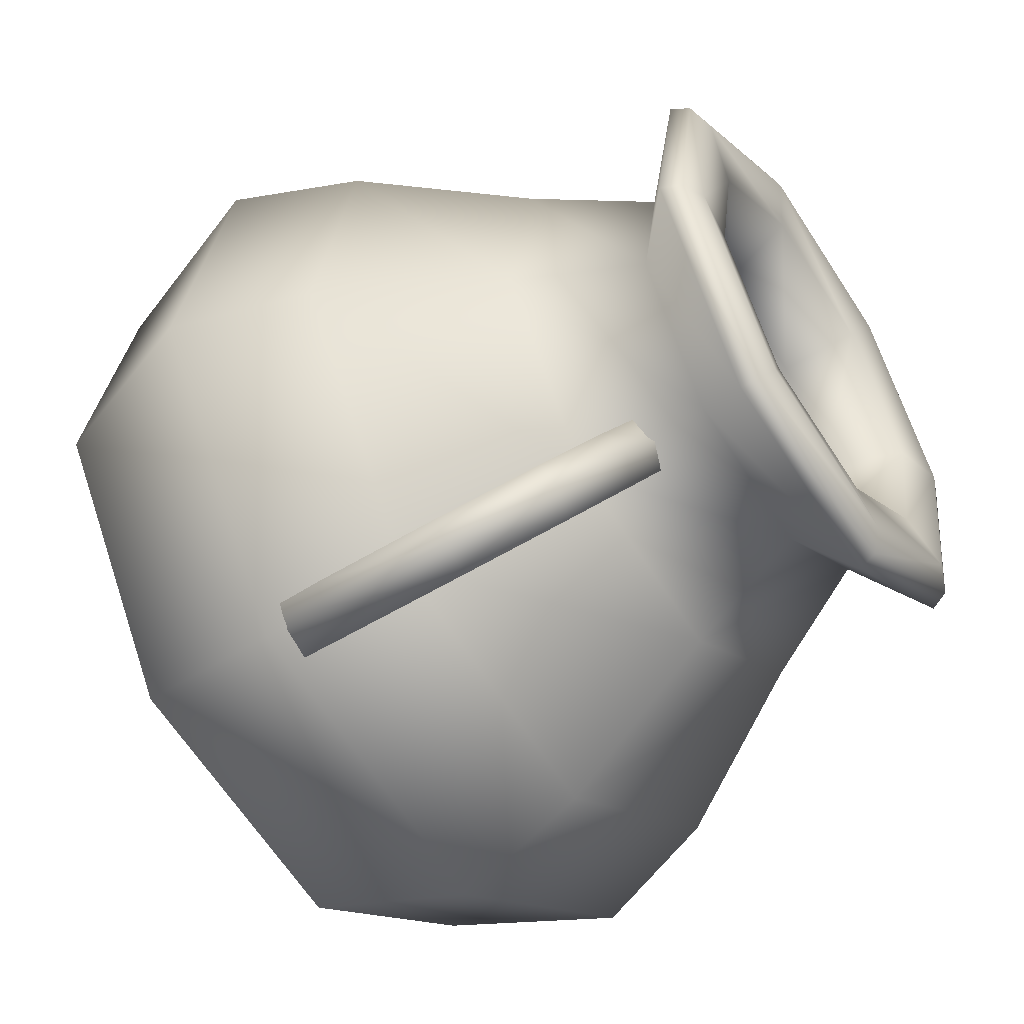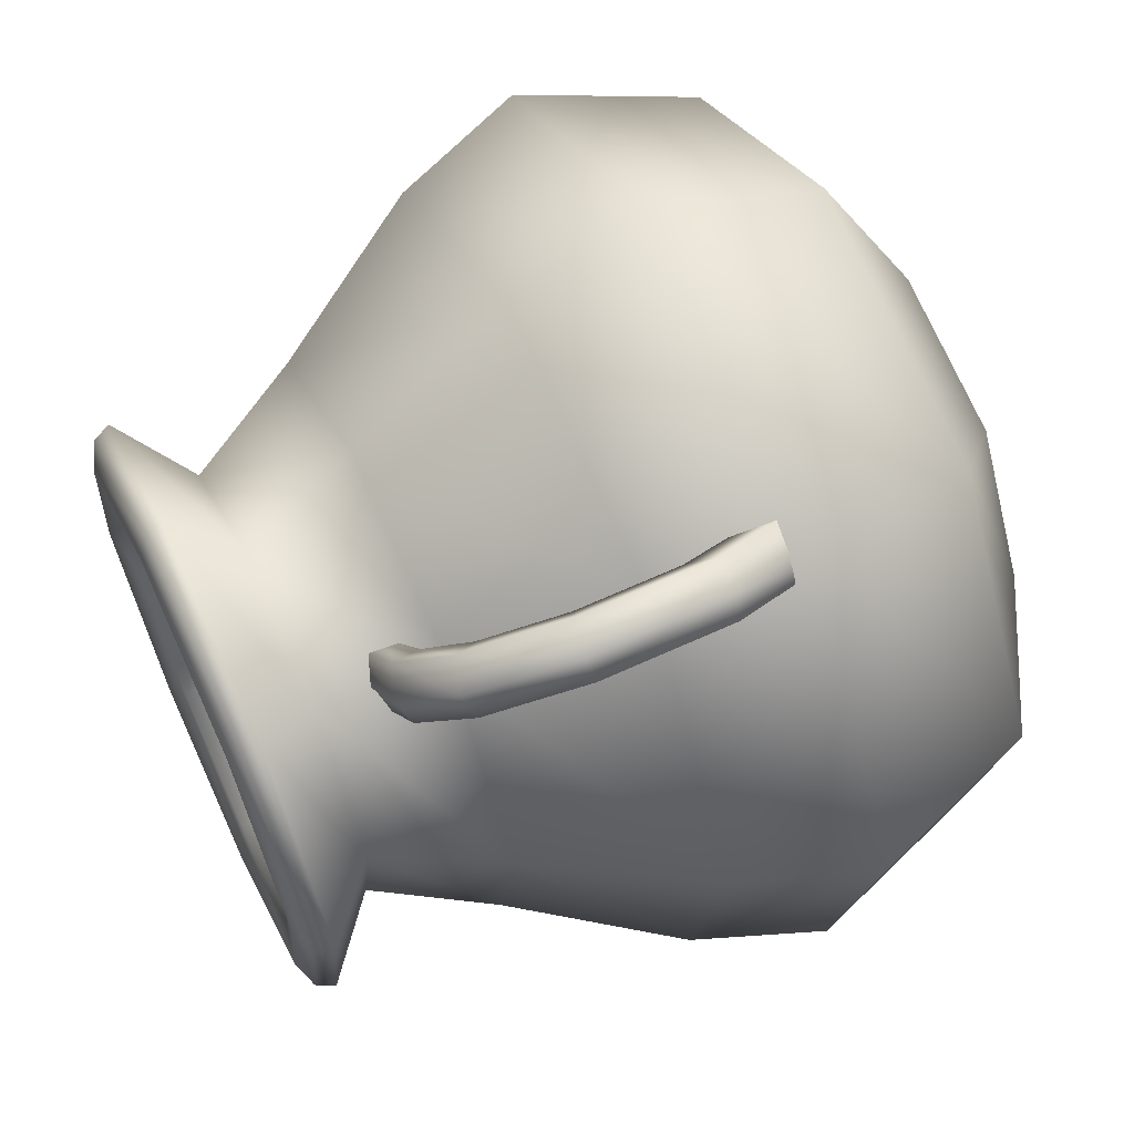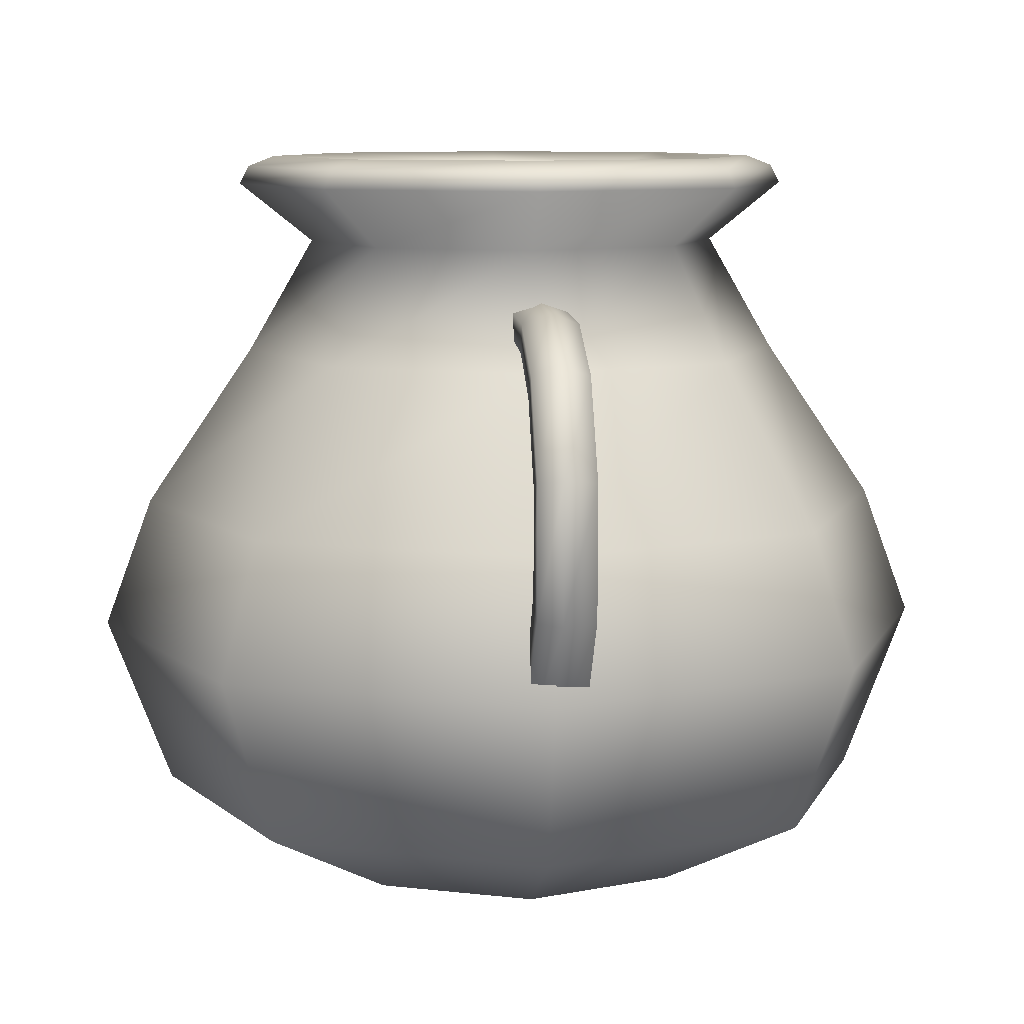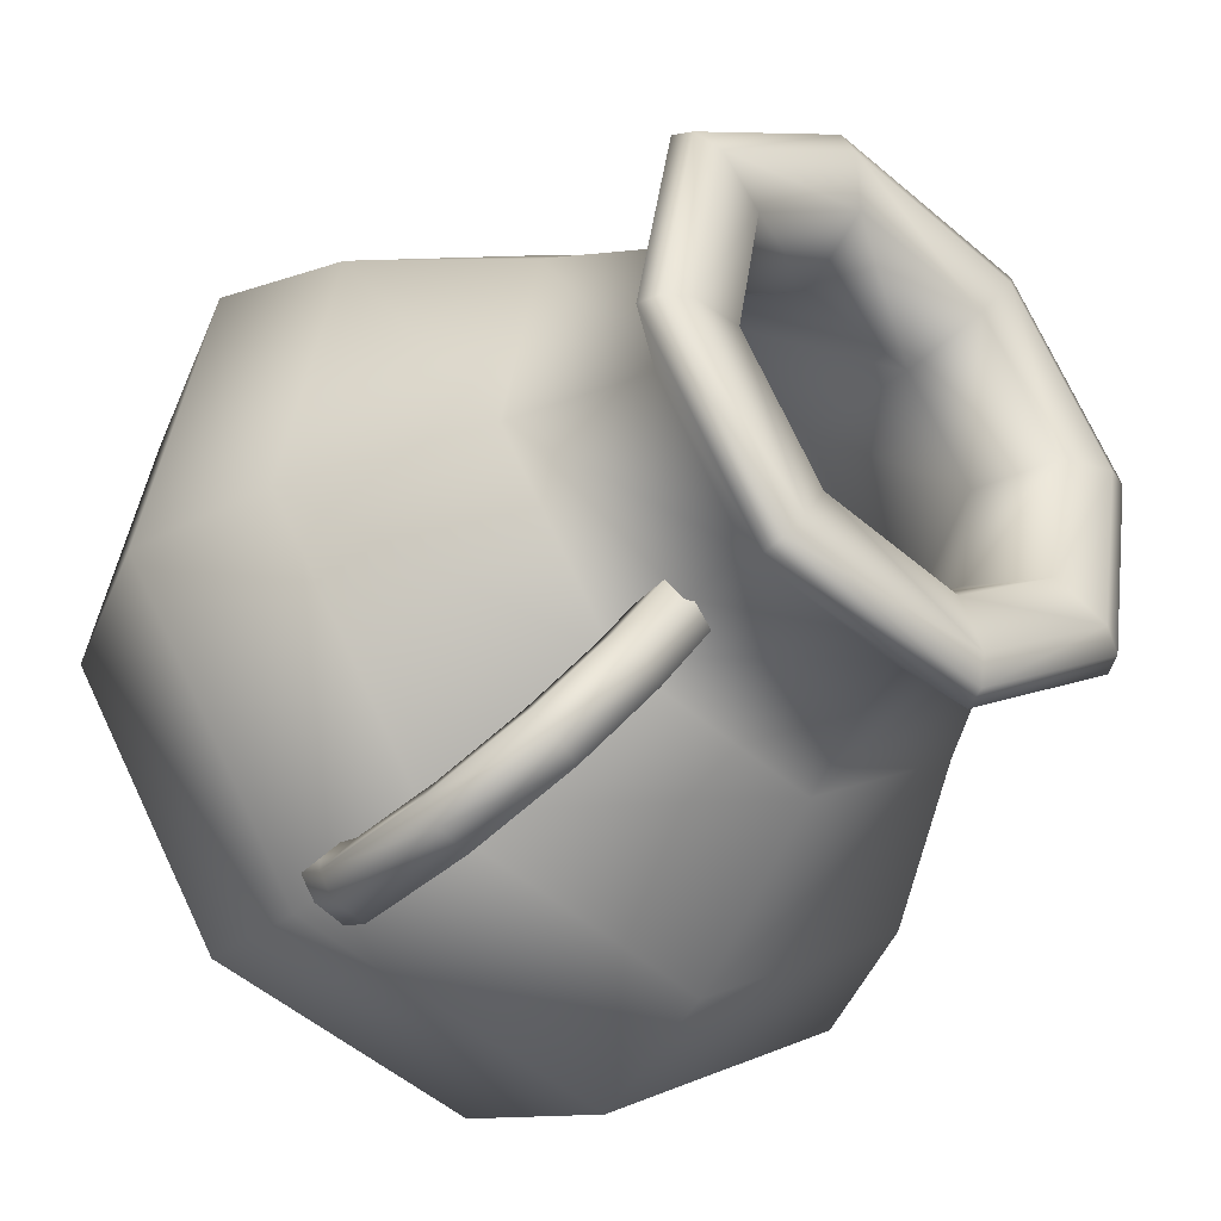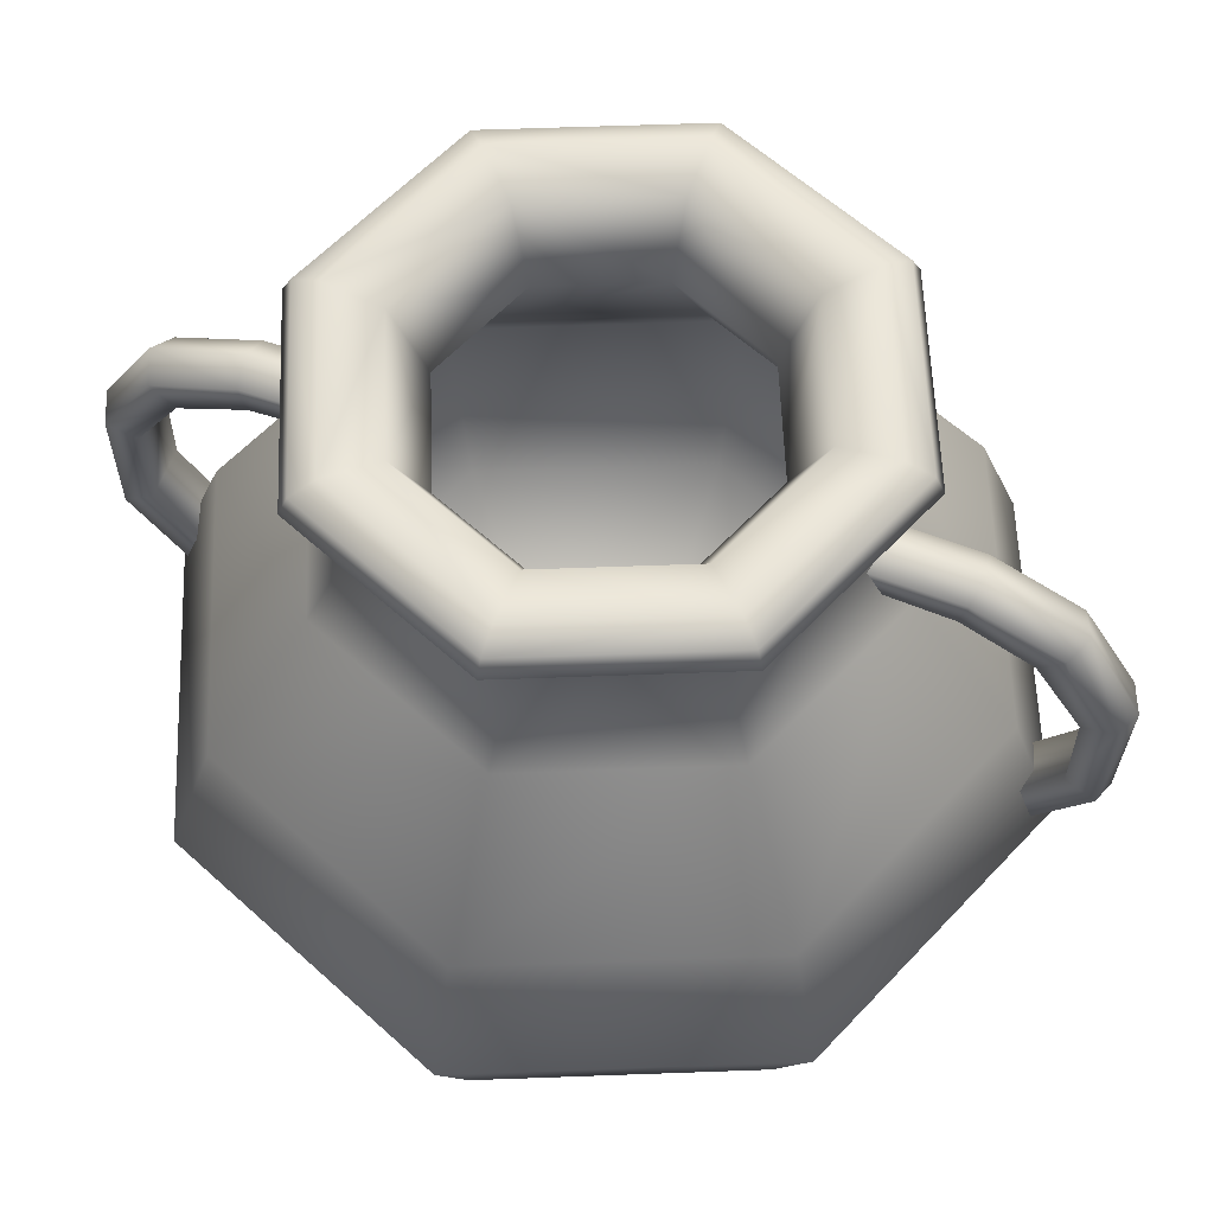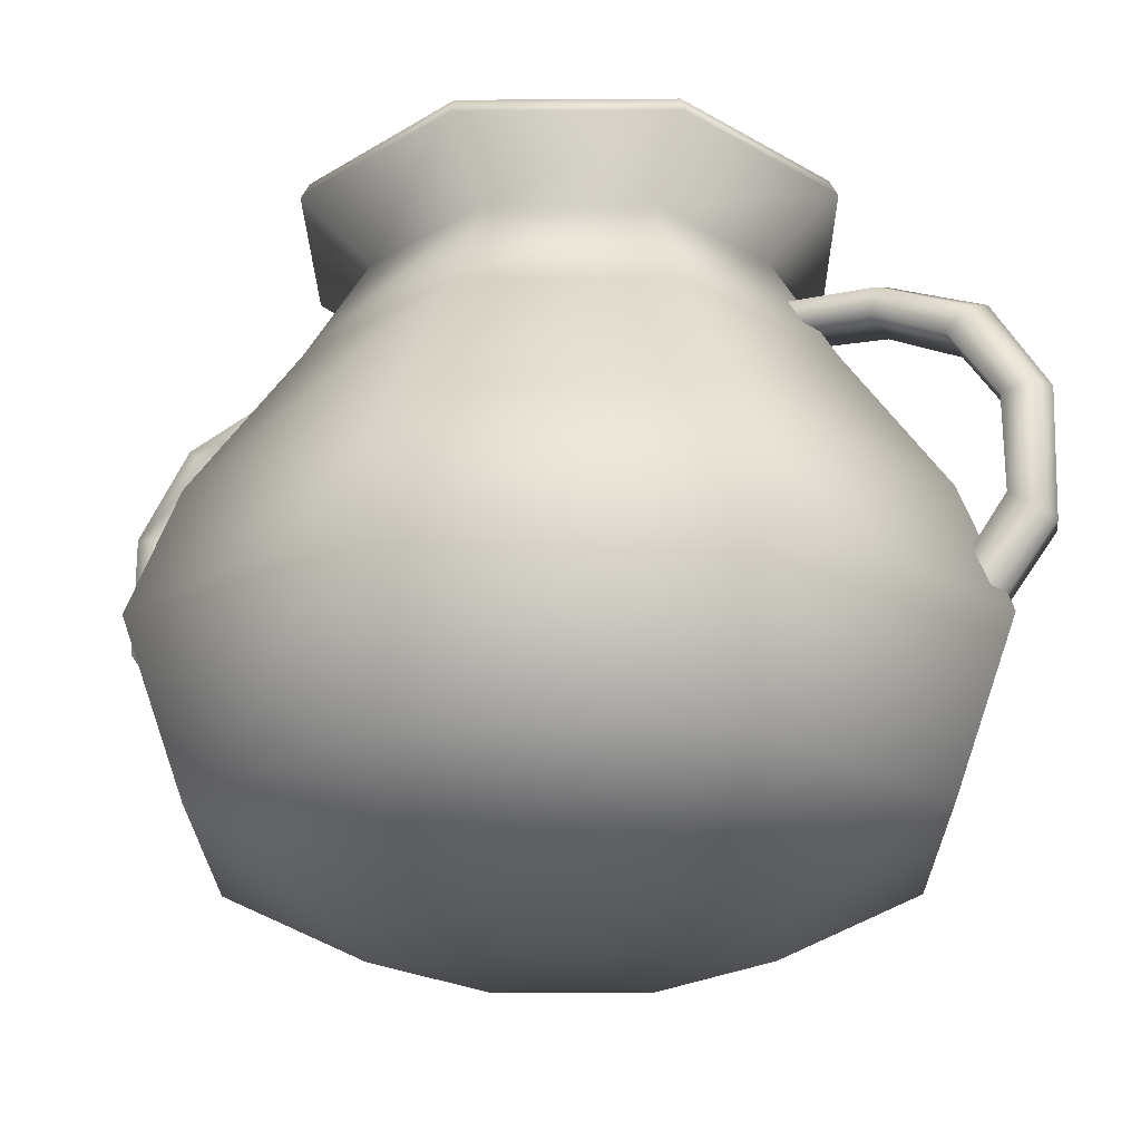
<metadata>
{"format":"obj","ext":"obj","renderer":"f3d","projection":"perspective","resolution":1024,"background":"white","views":[{"elev":-52.8,"azim":123.6,"up":"+Z"},{"elev":63.8,"azim":-114.9,"up":"+Z"},{"elev":9.1,"azim":141.8,"up":"+Y"},{"elev":-38.7,"azim":139.1,"up":"+Z"},{"elev":60.0,"azim":-102.5,"up":"+Y"},{"elev":-23.3,"azim":80.3,"up":"+Y"}]}
</metadata>
<code>
o vase_4_Plane.005_Plane.010
v -0.1201 0.3417 0.2242
v -0.1396 0.3479 0.22
v -0.1588 0.2889 0.2486
v -0.1387 0.2865 0.2529
v -0.1572 0.2074 0.2462
v -0.1383 0.2086 0.2523
v -0.1662 0.209 0.2341
v -0.1315 0.1256 0.1802
v -0.1192 0.1205 0.1898
v -0.1281 0.2218 0.2364
v -0.1034 0.1256 0.1983
v -0.1007 0.153 0.1941
v -0.156 0.2223 0.2182
v -0.1288 0.1531 0.176
v -0.05319 0.3683 0.1205
v -0.06598 0.374 0.1108
v -0.1069 0.3726 0.1715
v -0.09071 0.3657 0.1786
v -0.1559 0.2826 0.2181
v -0.1282 0.282 0.2367
v -0.1665 0.2868 0.2345
v -0.1479 0.342 0.2057
v -0.14 0.3278 0.1934
v -0.1123 0.3274 0.2121
v -0.1161 0.3488 0.1564
v -0.08851 0.3486 0.1752
v -0.1185 0.3658 0.1601
v -0.08095 0.3684 0.102
v -0.05554 0.3533 0.1241
v -0.08317 0.3534 0.1054
v 0.1209 0.3417 -0.2238
v 0.1403 0.3479 -0.2196
v 0.1596 0.2889 -0.2482
v 0.1394 0.2865 -0.2525
v 0.158 0.2074 -0.2458
v 0.1391 0.2086 -0.2519
v 0.167 0.209 -0.2337
v 0.1322 0.1256 -0.1798
v 0.12 0.1205 -0.1894
v 0.1288 0.2218 -0.2361
v 0.1042 0.1256 -0.1979
v 0.1015 0.153 -0.1937
v 0.1567 0.2223 -0.2178
v 0.1296 0.1531 -0.1757
v 0.05396 0.3683 -0.1201
v 0.06675 0.374 -0.1104
v 0.1076 0.3726 -0.1711
v 0.09148 0.3657 -0.1782
v 0.1567 0.2826 -0.2177
v 0.129 0.282 -0.2363
v 0.1673 0.2868 -0.2341
v 0.1487 0.342 -0.2053
v 0.1407 0.3278 -0.193
v 0.1131 0.3274 -0.2117
v 0.1169 0.3488 -0.156
v 0.08928 0.3486 -0.1748
v 0.1192 0.3658 -0.1597
v 0.08172 0.3684 -0.1016
v 0.05631 0.3533 -0.1238
v 0.08394 0.3534 -0.105
v 0.06418 0.02012 -0.09861
v -0.02437 0.02012 -0.1148
v -0.01176 0.009535 -0.0562
v 0.03168 0.009535 -0.04827
v -0.09842 0.02012 -0.0636
v -0.04808 0.009535 -0.0311
v -0.1146 0.02012 0.02495
v -0.05601 0.009535 0.01234
v -0.06341 0.02012 0.099
v -0.03091 0.009535 0.04866
v 0.02514 0.02012 0.1152
v 0.01253 0.009535 0.05659
v 0.09919 0.02012 0.06399
v 0.04885 0.009535 0.03148
v 0.1154 0.02012 -0.02456
v 0.05678 0.009535 -0.01195
v 0.1265 0.192 -0.1952
v -0.04856 0.192 -0.2271
v -0.04223 0.07703 -0.1977
v 0.1102 0.07703 -0.1699
v -0.195 0.192 -0.1259
v -0.1697 0.07703 -0.1096
v -0.227 0.192 0.04914
v -0.1975 0.07703 0.04281
v -0.1258 0.192 0.1956
v -0.1094 0.07703 0.1703
v 0.04933 0.192 0.2275
v 0.043 0.07703 0.1981
v 0.1957 0.192 0.1263
v 0.1705 0.07703 0.11
v 0.2277 0.192 -0.04875
v 0.1983 0.07703 -0.04242
v 0.08697 0.2946 -0.1339
v -0.03321 0.2946 -0.1558
v -0.1337 0.2946 -0.08639
v -0.1557 0.2946 0.03379
v -0.0862 0.2946 0.1343
v 0.03398 0.2946 0.1562
v 0.1345 0.2946 0.08678
v 0.1564 0.2946 -0.0334
v 0.05227 0.4068 -0.08016
v -0.01975 0.4068 -0.09332
v -0.07997 0.4068 -0.05169
v -0.09313 0.4068 0.02033
v -0.0515 0.4068 0.08055
v 0.02052 0.4068 0.0937
v 0.08074 0.4068 0.05208
v 0.0939 0.4068 -0.01994
v 0.06426 0.4516 -0.09873
v 0.08335 0.4577 -0.1283
v -0.03181 0.4577 -0.1493
v -0.0244 0.4516 -0.1149
v -0.1281 0.4577 -0.08277
v -0.09854 0.4516 -0.06368
v -0.1491 0.4577 0.03239
v -0.1147 0.4516 0.02498
v -0.08258 0.4577 0.1287
v -0.06349 0.4516 0.09912
v 0.03258 0.4577 0.1497
v 0.02517 0.4516 0.1153
v 0.1289 0.4577 0.08316
v 0.09931 0.4516 0.06407
v 0.1499 0.4577 -0.032
v 0.1155 0.4516 -0.02459
v 0.092 0.4515 -0.1417
v -0.03517 0.4515 -0.1649
v -0.1415 0.4515 -0.09142
v -0.1647 0.4515 0.03575
v -0.09123 0.4515 0.1421
v 0.03594 0.4515 0.1653
v 0.1423 0.4515 0.09181
v 0.1655 0.4515 -0.03536
v 0.0705 0.404 -0.1084
v -0.02683 0.404 -0.1262
v -0.03636 0.4403 -0.1704
v 0.09507 0.4403 -0.1464
v -0.1082 0.404 -0.06992
v -0.1463 0.4403 -0.09449
v -0.126 0.404 0.0274
v -0.1703 0.4403 0.03694
v -0.06973 0.404 0.1088
v -0.0943 0.4403 0.1468
v 0.02759 0.404 0.1266
v 0.03713 0.4403 0.1708
v 0.109 0.404 0.07031
v 0.147 0.4403 0.09488
v 0.1268 0.404 -0.02702
v 0.171 0.4403 -0.03655
v 0.09235 0.3342 -0.1422
v -0.0353 0.3342 -0.1655
v -0.142 0.3342 -0.09177
v -0.1654 0.3342 0.03588
v -0.09158 0.3342 0.1426
v 0.03607 0.3342 0.1659
v 0.1428 0.3342 0.09216
v 0.1661 0.3342 -0.03549
v 0.1228 0.05202 -0.1894
v -0.04712 0.05202 -0.2204
v -0.05547 0.1562 -0.2592
v 0.1443 0.1562 -0.2227
v -0.1892 0.05202 -0.1222
v -0.2225 0.1562 -0.1437
v -0.2203 0.05202 0.0477
v -0.259 0.1562 0.05605
v -0.122 0.05202 0.1898
v -0.1435 0.1562 0.2231
v 0.04789 0.05202 0.2208
v 0.05624 0.1562 0.2596
v 0.19 0.05202 0.1226
v 0.2233 0.1562 0.1441
v 0.221 0.05202 -0.04731
v 0.2598 0.1562 -0.05566
v 0.06983 0.001181 -0.1074
v -0.02656 0.001181 -0.125
v -0.1072 0.001181 -0.06925
v -0.1248 0.001181 0.02714
v -0.06906 0.001181 0.1078
v 0.02733 0.001181 0.1254
v 0.1079 0.001181 0.06964
v 0.1255 0.001181 -0.02676
v 0.01354 -0.0074 -0.02018
v -0.00472 -0.0074 -0.02351
v -0.01999 -0.0074 -0.01296
v -0.02332 -0.0074 0.0053
v -0.01277 -0.0074 0.02057
v 0.005489 -0.0074 0.0239
v 0.02076 -0.0074 0.01335
v 0.02409 -0.0074 -0.00491
v 0.1282 0.2366 -0.1978
v -0.04922 0.2366 -0.2302
v -0.1976 0.2366 -0.1276
v -0.23 0.2366 0.0498
v -0.1275 0.2366 0.1982
v 0.04999 0.2366 0.2306
v 0.1984 0.2366 0.128
v 0.2308 0.2366 -0.04942
v 0.000385 -0.0074 0.000195
v 0.000385 0.009535 0.000195
f 1 2 3 4
f 4 3 5 6
f 5 7 8 9
f 10 6 11 12
f 7 13 14 8
f 15 16 17 18
f 19 20 10 13
f 21 19 13 7
f 20 4 6 10
f 13 10 12 14
f 22 23 19 21
f 23 24 20 19
f 2 22 21 3
f 3 21 7 5
f 25 26 24 23
f 27 25 23 22
f 26 18 1 24
f 24 1 4 20
f 16 28 27 17
f 29 15 18 26
f 28 30 25 27
f 30 29 26 25
f 17 27 22 2
f 18 17 2 1
f 6 5 9 11
f 31 32 33 34
f 34 33 35 36
f 35 37 38 39
f 40 36 41 42
f 37 43 44 38
f 45 46 47 48
f 49 50 40 43
f 51 49 43 37
f 50 34 36 40
f 43 40 42 44
f 52 53 49 51
f 53 54 50 49
f 32 52 51 33
f 33 51 37 35
f 55 56 54 53
f 57 55 53 52
f 56 48 31 54
f 54 31 34 50
f 46 58 57 47
f 59 45 48 56
f 58 60 55 57
f 60 59 56 55
f 47 57 52 32
f 48 47 32 31
f 36 35 39 41
f 61 62 63 64
f 62 65 66 63
f 65 67 68 66
f 67 69 70 68
f 69 71 72 70
f 71 73 74 72
f 73 75 76 74
f 75 61 64 76
f 77 78 79 80
f 78 81 82 79
f 81 83 84 82
f 83 85 86 84
f 85 87 88 86
f 87 89 90 88
f 89 91 92 90
f 91 77 80 92
f 80 79 62 61
f 79 82 65 62
f 82 84 67 65
f 84 86 69 67
f 86 88 71 69
f 88 90 73 71
f 90 92 75 73
f 92 80 61 75
f 93 94 78 77
f 94 95 81 78
f 95 96 83 81
f 96 97 85 83
f 97 98 87 85
f 98 99 89 87
f 99 100 91 89
f 100 93 77 91
f 101 102 94 93
f 102 103 95 94
f 103 104 96 95
f 104 105 97 96
f 105 106 98 97
f 106 107 99 98
f 107 108 100 99
f 108 101 93 100
f 109 110 111 112
f 112 111 113 114
f 114 113 115 116
f 116 115 117 118
f 118 117 119 120
f 120 119 121 122
f 122 121 123 124
f 124 123 110 109
f 125 126 111 110
f 126 127 113 111
f 127 128 115 113
f 128 129 117 115
f 129 130 119 117
f 130 131 121 119
f 131 132 123 121
f 132 125 110 123
f 133 134 135 136
f 134 137 138 135
f 137 139 140 138
f 139 141 142 140
f 141 143 144 142
f 143 145 146 144
f 145 147 148 146
f 147 133 136 148
f 149 150 134 133
f 150 151 137 134
f 151 152 139 137
f 152 153 141 139
f 153 154 143 141
f 154 155 145 143
f 155 156 147 145
f 156 149 133 147
f 157 158 159 160
f 158 161 162 159
f 161 163 164 162
f 163 165 166 164
f 165 167 168 166
f 167 169 170 168
f 169 171 172 170
f 171 157 160 172
f 173 174 158 157
f 174 175 161 158
f 175 176 163 161
f 176 177 165 163
f 177 178 167 165
f 178 179 169 167
f 179 180 171 169
f 180 173 157 171
f 181 182 174 173
f 182 183 175 174
f 183 184 176 175
f 184 185 177 176
f 185 186 178 177
f 186 187 179 178
f 187 188 180 179
f 188 181 173 180
f 189 190 150 149
f 190 191 151 150
f 191 192 152 151
f 192 193 153 152
f 193 194 154 153
f 194 195 155 154
f 195 196 156 155
f 196 189 149 156
f 160 159 190 189
f 159 162 191 190
f 162 164 192 191
f 164 166 193 192
f 166 168 194 193
f 168 170 195 194
f 170 172 196 195
f 172 160 189 196
f 197 187 186 185
f 181 188 187 197
f 183 197 185 184
f 182 181 197 183
f 198 70 72 74
f 64 198 74 76
f 66 68 70 198
f 63 66 198 64
f 148 136 125 132
f 146 148 132 131
f 144 146 131 130
f 142 144 130 129
f 140 142 129 128
f 138 140 128 127
f 135 138 127 126
f 136 135 126 125
f 108 124 109 101
f 107 122 124 108
f 106 120 122 107
f 105 118 120 106
f 104 116 118 105
f 103 114 116 104
f 102 112 114 103
f 101 109 112 102

</code>
